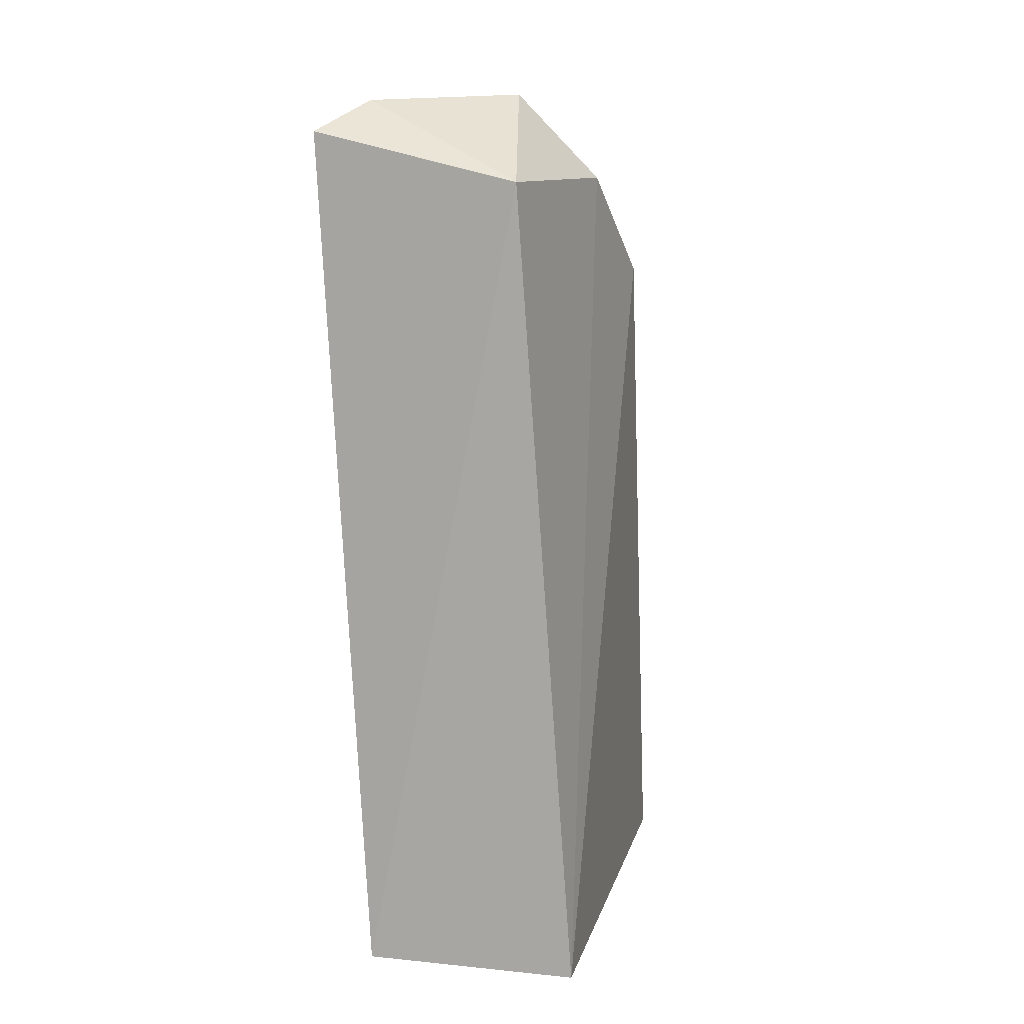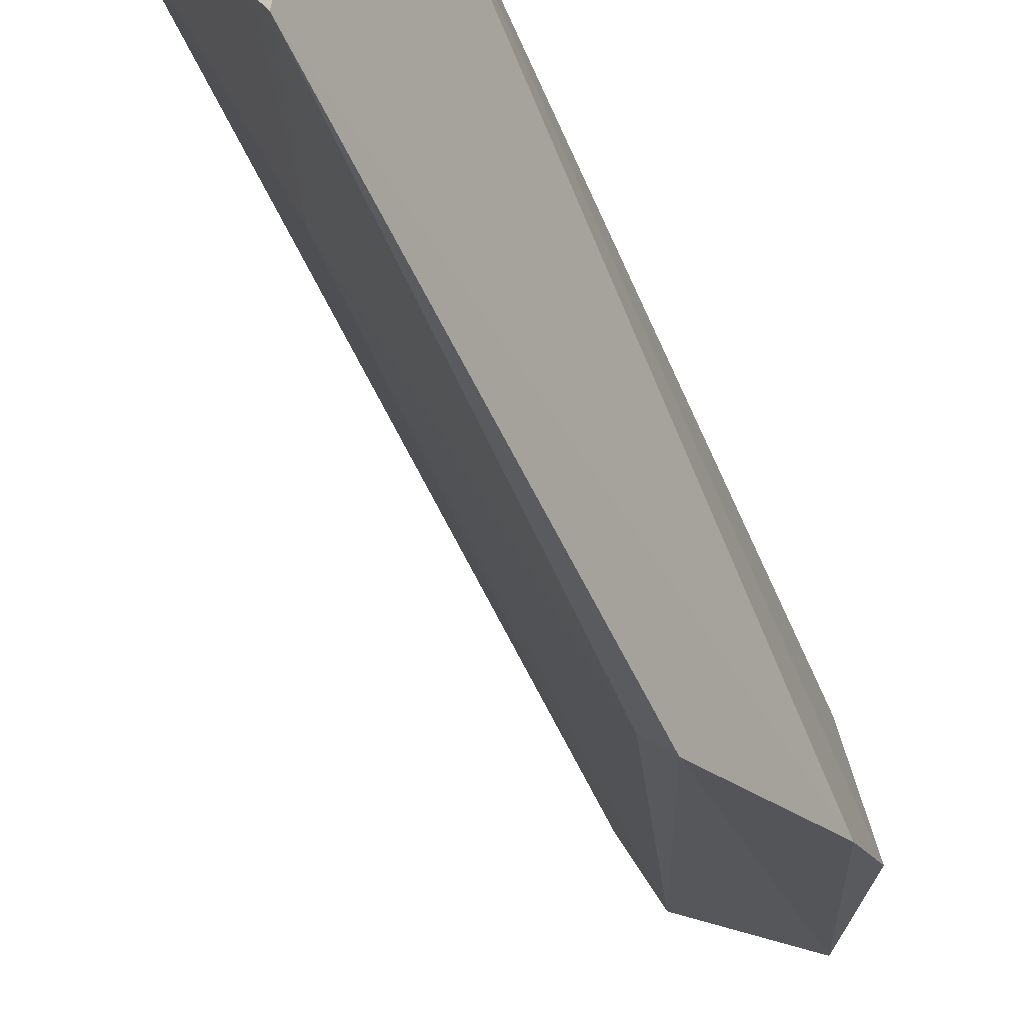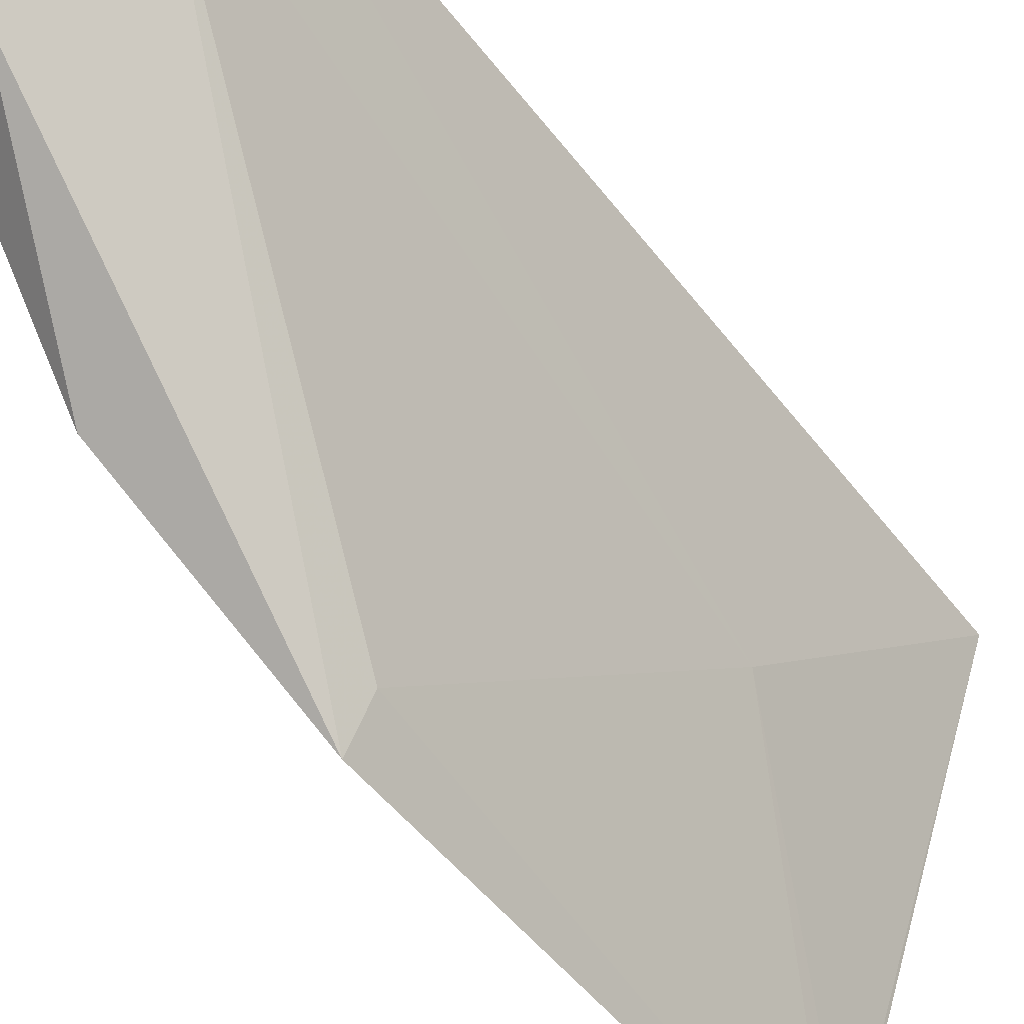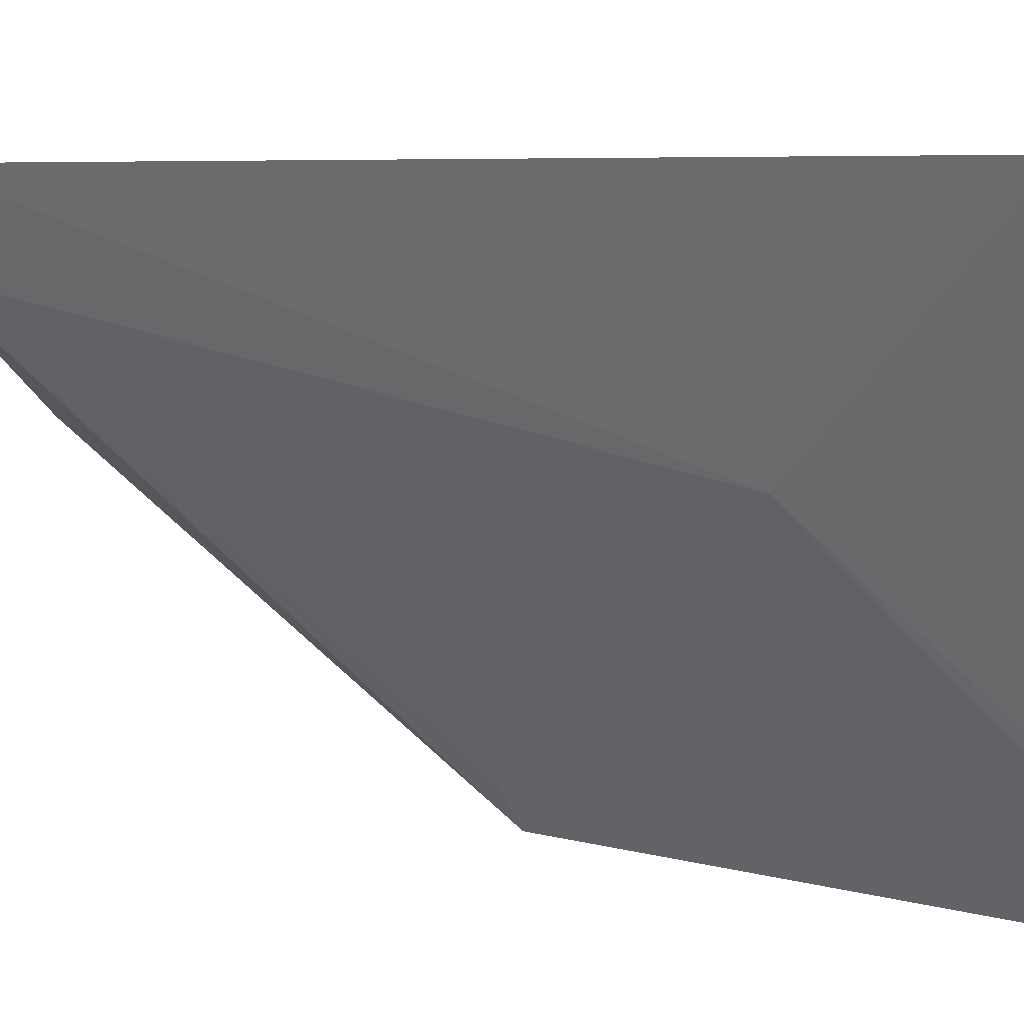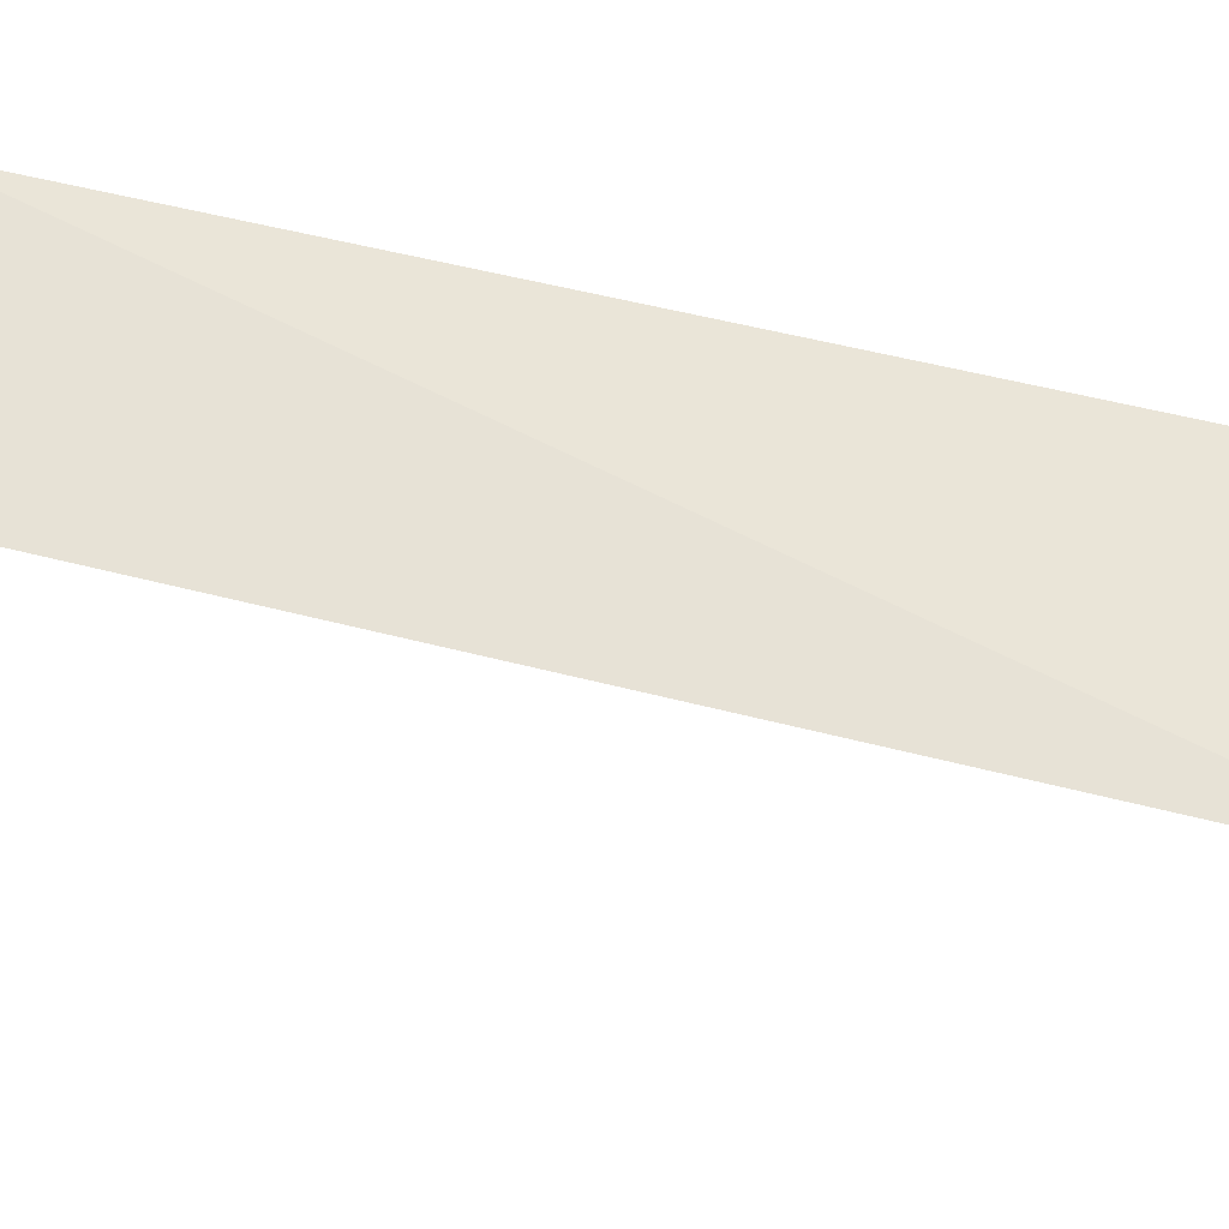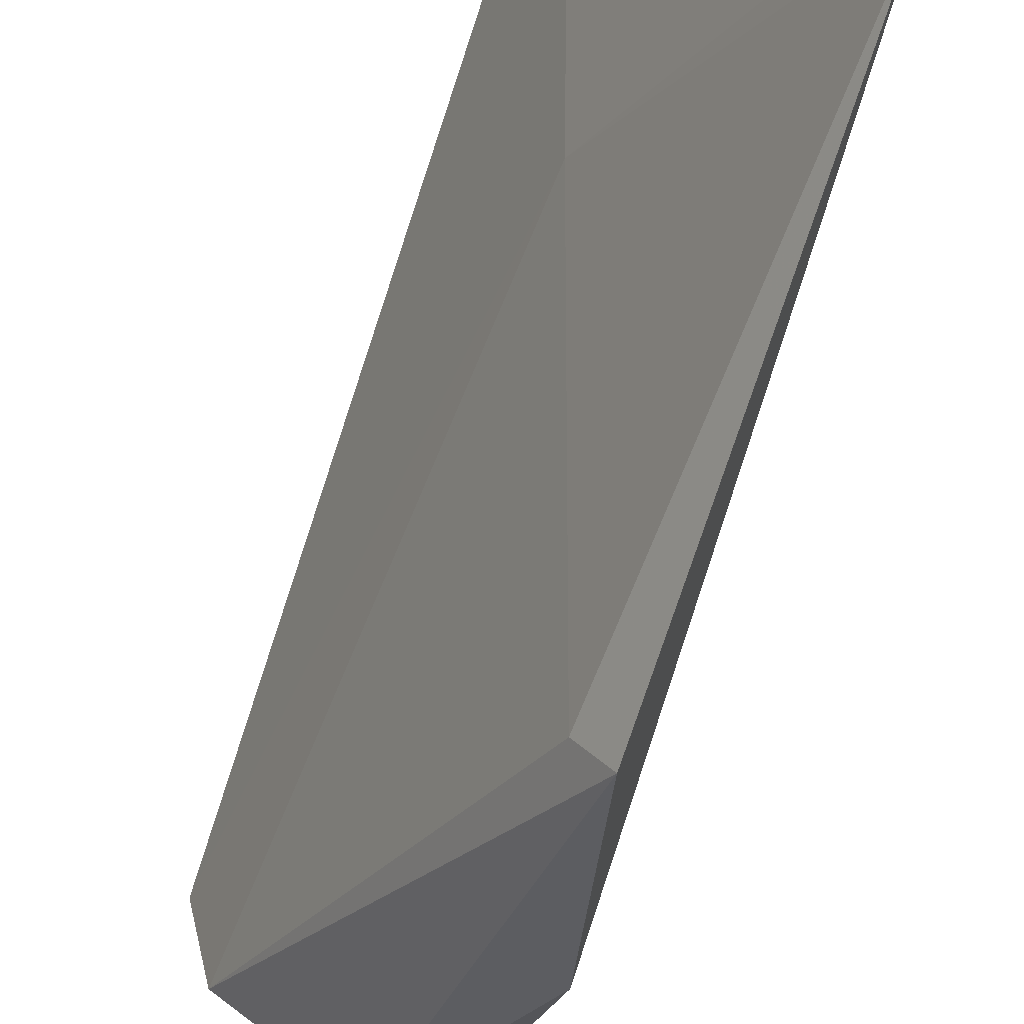
<metadata>
{"format":"obj","ext":"obj","renderer":"f3d","projection":"perspective","resolution":1024,"background":"white","views":[{"elev":14.9,"azim":-161.2,"up":"+Z"},{"elev":-56.1,"azim":-152.9,"up":"+Y"},{"elev":-52.2,"azim":39.4,"up":"+Y"},{"elev":7.1,"azim":131.4,"up":"+Y"},{"elev":71.4,"azim":106.8,"up":"+Y"},{"elev":-70.2,"azim":165.0,"up":"+Y"}]}
</metadata>
<code>
v -0.002236 0.1053 0.09059
v -0.001257 0.108 0.08963
v -0.008285 0.1071 0.08803
v -0.01044 0.107 0.05855
v -0.00935 0.09235 0.05852
v -0.002963 0.1085 0.05889
v -0.008599 0.09241 0.07669
v -0.004949 0.1015 0.06681
v -0.007641 0.09384 0.07677
v -0.006488 0.1015 0.0907
v -0.009687 0.09689 0.08393
v -0.008834 0.09359 0.05873
v -0.009152 0.1003 0.0877
f 1 2 3
f 6 3 2
f 6 4 3
f 6 5 4
f 8 6 2
f 8 2 1
f 9 7 5
f 9 1 7
f 9 8 1
f 9 5 8
f 10 7 1
f 10 1 3
f 11 4 5
f 11 5 7
f 11 7 10
f 12 8 5
f 12 5 6
f 12 6 8
f 13 3 4
f 13 4 11
f 13 11 10
f 13 10 3

</code>
